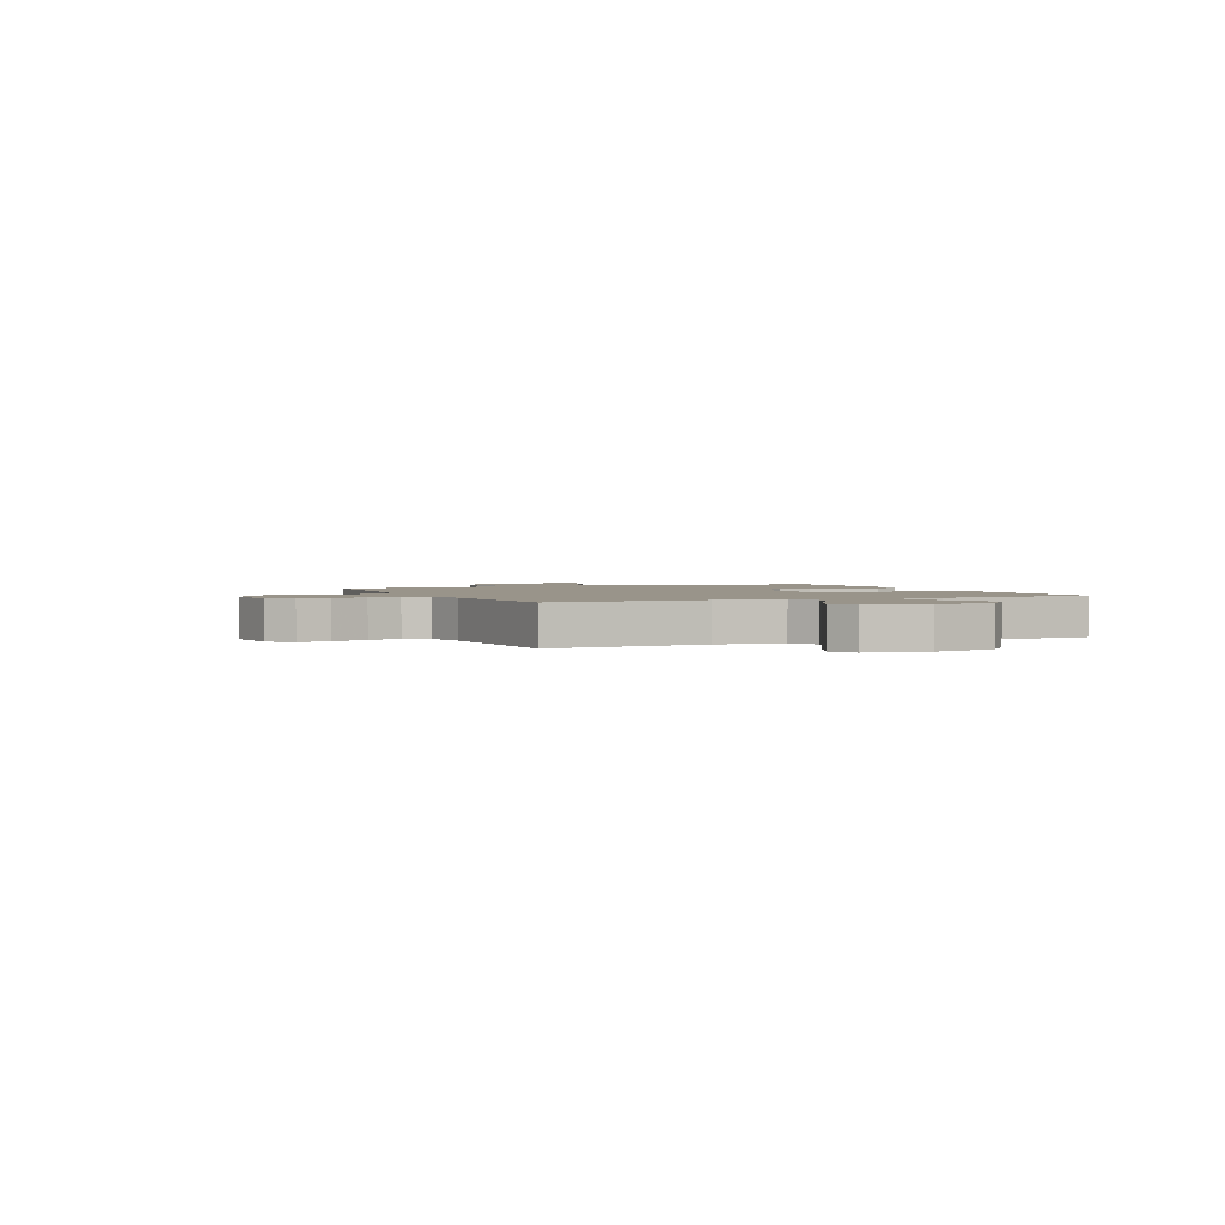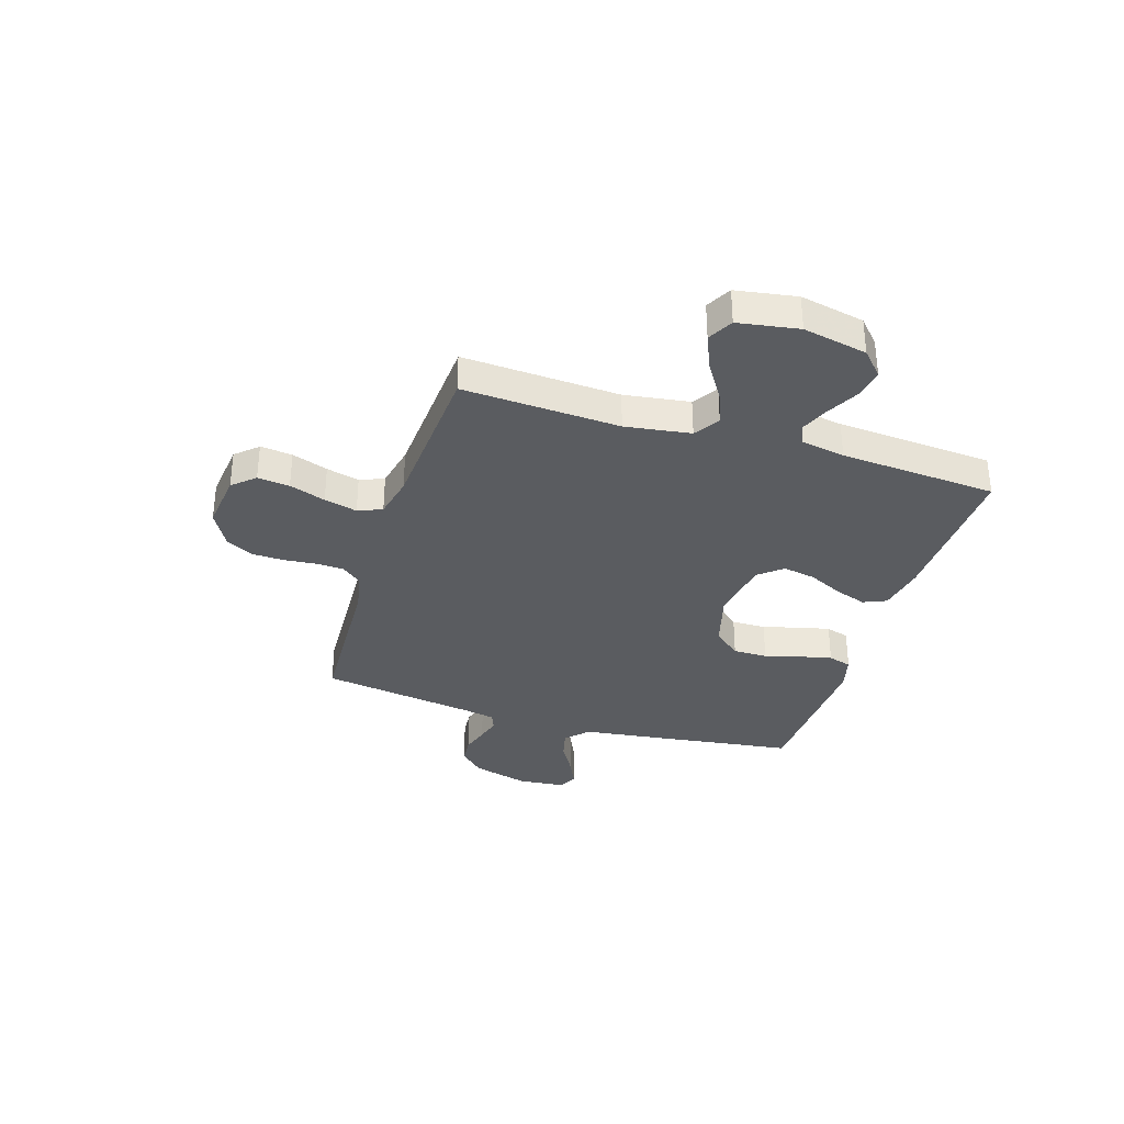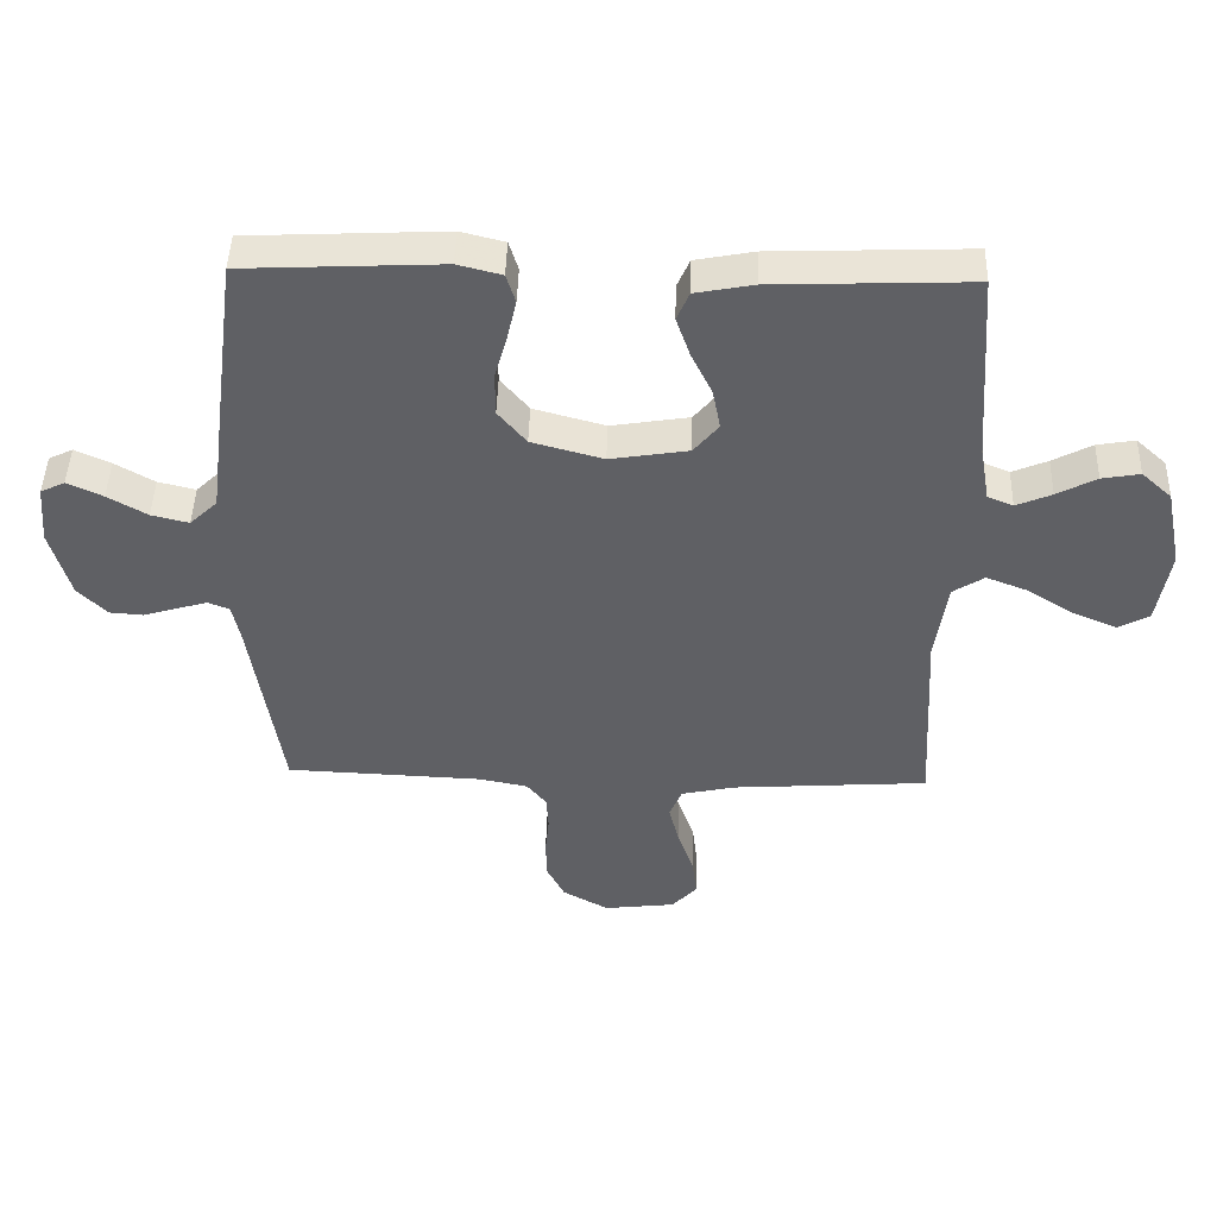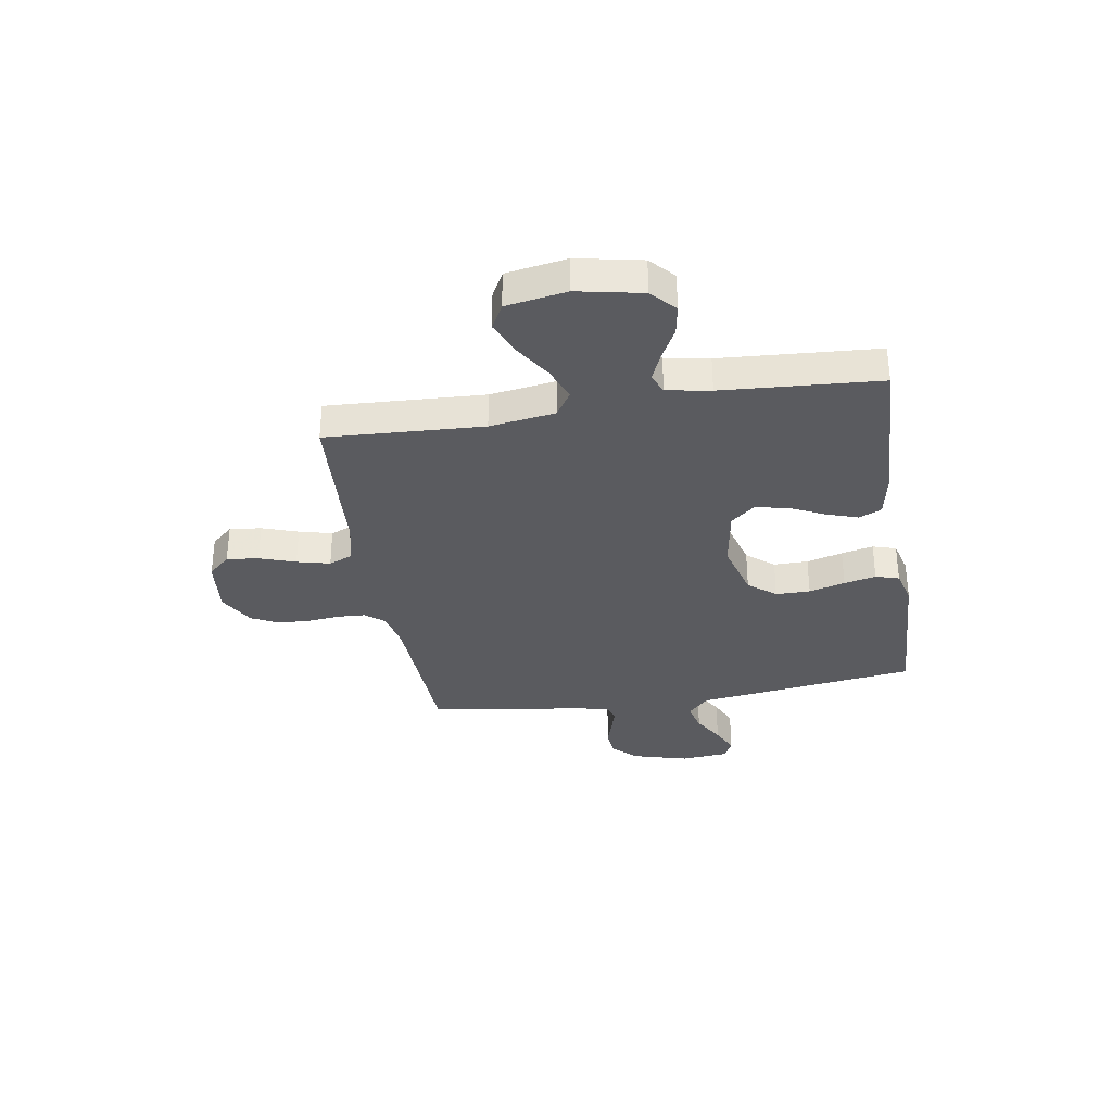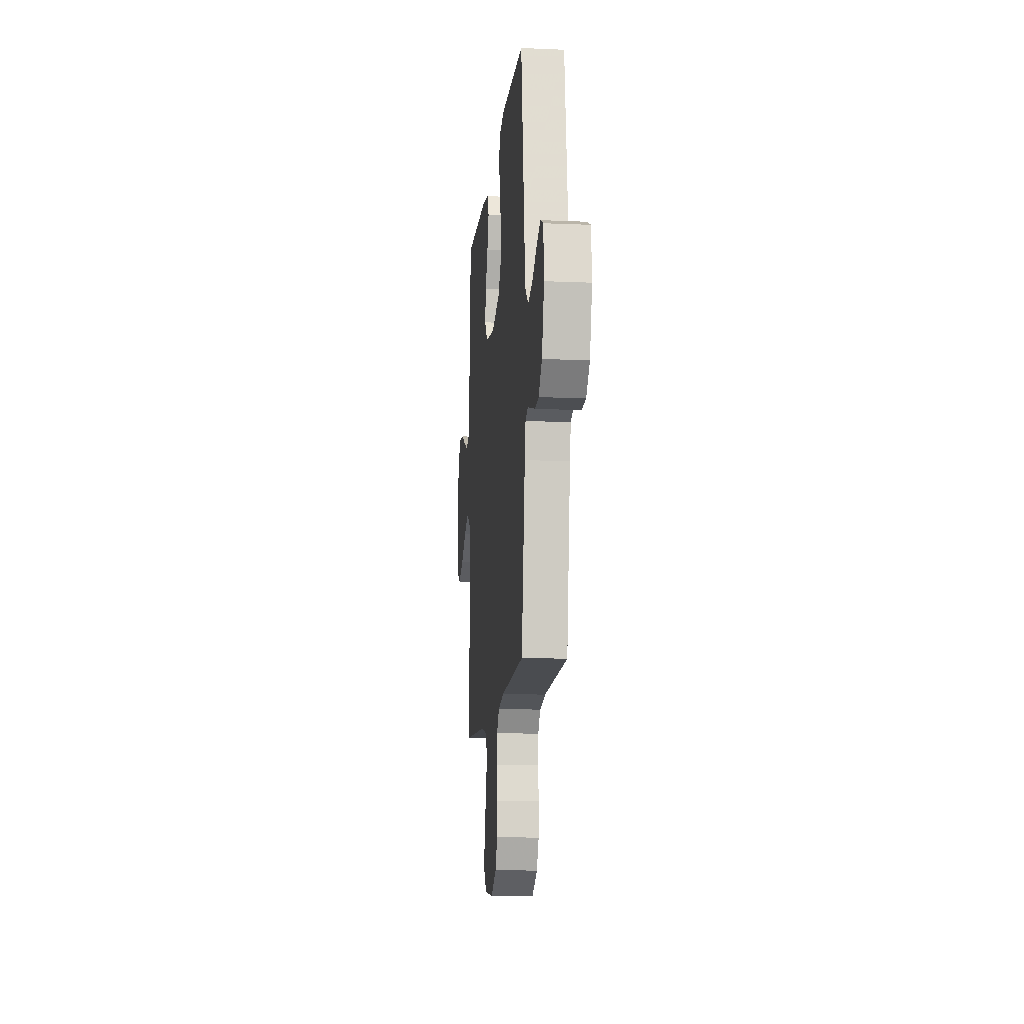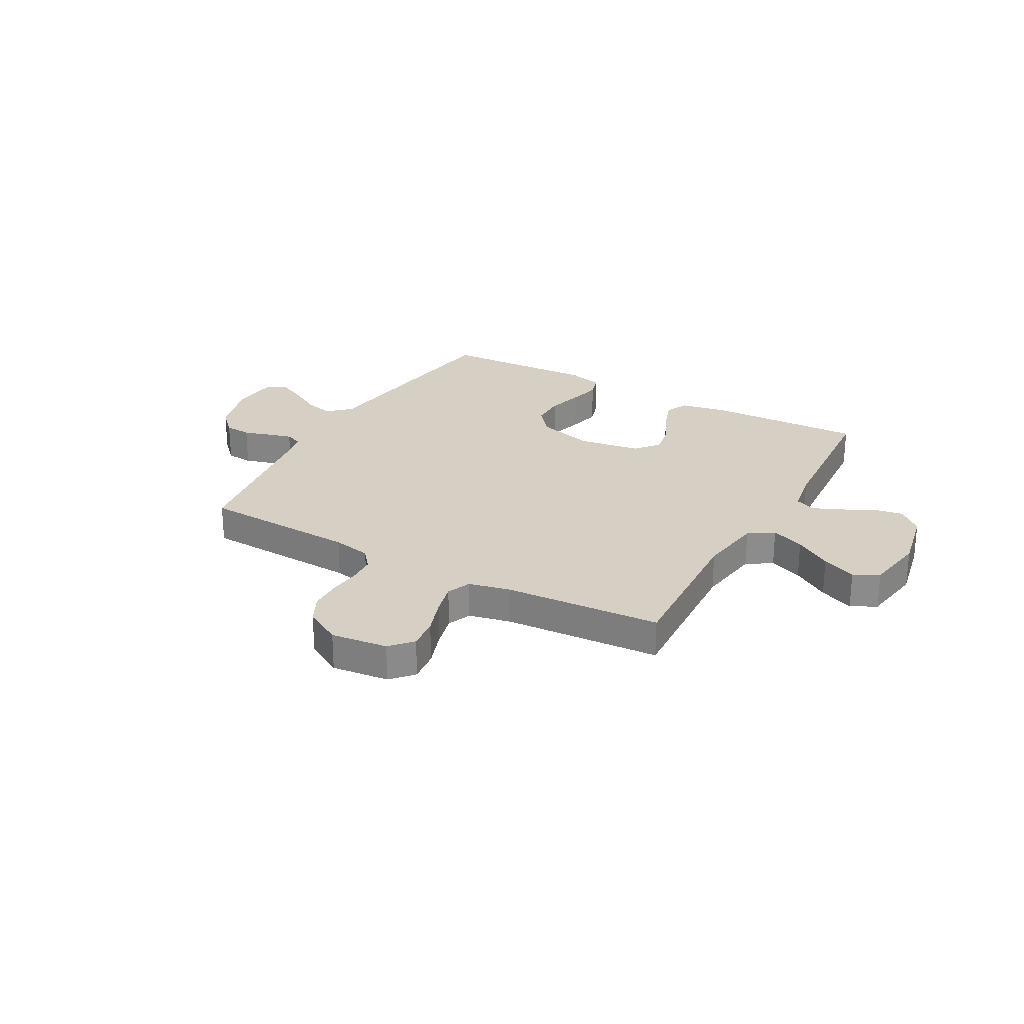
<metadata>
{"format":"obj","ext":"obj","renderer":"f3d","projection":"perspective","resolution":1024,"background":"white","views":[{"elev":1.9,"azim":-113.7,"up":"+Y"},{"elev":-34.0,"azim":-107.3,"up":"+Y"},{"elev":45.5,"azim":-178.4,"up":"+Z"},{"elev":-33.2,"azim":-80.6,"up":"+Y"},{"elev":-12.6,"azim":84.3,"up":"+Z"},{"elev":26.0,"azim":-150.8,"up":"+Y"}]}
</metadata>
<code>
v -0.5 0.07 0.5
v -0.2 0.07 0.489
v -0.111 0.07 0.472
v -0.092 0.07 0.428
v -0.113 0.07 0.367
v -0.145 0.07 0.301
v -0.157 0.07 0.239
v -0.119 0.07 0.193
v 0 0.07 0.174
v 0.109 0.07 0.204
v 0.152 0.07 0.256
v 0.152 0.07 0.322
v 0.133 0.07 0.391
v 0.119 0.07 0.452
v 0.133 0.07 0.497
v 0.2 0.07 0.514
v 0.5 0.07 0.5
v 0.54 0.07 0.2
v 0.556 0.07 0.075
v 0.598 0.07 0.035
v 0.655 0.07 0.049
v 0.715 0.07 0.084
v 0.769 0.07 0.109
v 0.806 0.07 0.091
v 0.814 0.07 0
v 0.784 0.07 -0.108
v 0.74 0.07 -0.153
v 0.689 0.07 -0.157
v 0.636 0.07 -0.141
v 0.591 0.07 -0.128
v 0.558 0.07 -0.141
v 0.546 0.07 -0.2
v 0.5 0.07 -0.5
v 0.2 0.07 -0.513
v 0.126 0.07 -0.528
v 0.096 0.07 -0.565
v 0.093 0.07 -0.618
v 0.099 0.07 -0.679
v 0.097 0.07 -0.74
v 0.07 0.07 -0.793
v 0 0.07 -0.832
v -0.109 0.07 -0.819
v -0.147 0.07 -0.777
v -0.14 0.07 -0.716
v -0.116 0.07 -0.647
v -0.1 0.07 -0.584
v -0.119 0.07 -0.538
v -0.2 0.07 -0.52
v -0.5 0.07 -0.5
v -0.484 0.07 -0.2
v -0.502 0.07 -0.075
v -0.55 0.07 -0.044
v -0.614 0.07 -0.069
v -0.685 0.07 -0.114
v -0.751 0.07 -0.142
v -0.799 0.07 -0.116
v -0.818 0.07 0
v -0.793 0.07 0.123
v -0.747 0.07 0.165
v -0.689 0.07 0.155
v -0.629 0.07 0.123
v -0.575 0.07 0.1
v -0.536 0.07 0.116
v -0.521 0.07 0.2
v -0.5 0 0.5
v -0.2 0 0.489
v -0.111 0 0.472
v -0.092 0 0.428
v -0.113 0 0.367
v -0.145 0 0.301
v -0.157 0 0.239
v -0.119 0 0.193
v 0 0 0.174
v 0.109 0 0.204
v 0.152 0 0.256
v 0.152 0 0.322
v 0.133 0 0.391
v 0.119 0 0.452
v 0.133 0 0.497
v 0.2 0 0.514
v 0.5 0 0.5
v 0.54 0 0.2
v 0.556 0 0.075
v 0.598 0 0.035
v 0.655 0 0.049
v 0.715 0 0.084
v 0.769 0 0.109
v 0.806 0 0.091
v 0.814 0 0
v 0.784 0 -0.108
v 0.74 0 -0.153
v 0.689 0 -0.157
v 0.636 0 -0.141
v 0.591 0 -0.128
v 0.558 0 -0.141
v 0.546 0 -0.2
v 0.5 0 -0.5
v 0.2 0 -0.513
v 0.126 0 -0.528
v 0.096 0 -0.565
v 0.093 0 -0.618
v 0.099 0 -0.679
v 0.097 0 -0.74
v 0.07 0 -0.793
v 0 0 -0.832
v -0.109 0 -0.819
v -0.147 0 -0.777
v -0.14 0 -0.716
v -0.116 0 -0.647
v -0.1 0 -0.584
v -0.119 0 -0.538
v -0.2 0 -0.52
v -0.5 0 -0.5
v -0.484 0 -0.2
v -0.502 0 -0.075
v -0.55 0 -0.044
v -0.614 0 -0.069
v -0.685 0 -0.114
v -0.751 0 -0.142
v -0.799 0 -0.116
v -0.818 0 0
v -0.793 0 0.123
v -0.747 0 0.165
v -0.689 0 0.155
v -0.629 0 0.123
v -0.575 0 0.1
v -0.536 0 0.116
v -0.521 0 0.2
f 58 59 60 61
f 58 61 62
f 57 58 62
f 56 57 62 63
f 53 54 55 56
f 52 53 56 63
f 48 49 50
f 47 48 50 51
f 42 43 44 45
f 42 45 46
f 41 42 46
f 40 41 46
f 37 38 39 40
f 36 37 40 46
f 35 36 46 47
f 32 33 34
f 31 32 34 35
f 26 27 28 29
f 26 29 30
f 25 26 30
f 24 25 30 31
f 21 22 23 24
f 16 17 18 19
f 14 15 16 19
f 12 13 14 19
f 11 12 19 20
f 10 11 20
f 9 10 20
f 8 9 20
f 3 4 5 6
f 1 2 3 6
f 64 1 6 7
f 51 52 63 64
f 51 64 7 8
f 47 51 8 20
f 35 47 20 21
f 21 24 31 35
f 125 124 123 122
f 126 125 122
f 126 122 121
f 127 126 121 120
f 120 119 118 117
f 127 120 117 116
f 114 113 112
f 115 114 112 111
f 109 108 107 106
f 110 109 106
f 110 106 105
f 110 105 104
f 104 103 102 101
f 110 104 101 100
f 111 110 100 99
f 98 97 96
f 99 98 96 95
f 93 92 91 90
f 94 93 90
f 94 90 89
f 95 94 89 88
f 88 87 86 85
f 83 82 81 80
f 83 80 79 78
f 83 78 77 76
f 84 83 76 75
f 84 75 74
f 84 74 73
f 84 73 72
f 70 69 68 67
f 70 67 66 65
f 71 70 65 128
f 128 127 116 115
f 72 71 128 115
f 84 72 115 111
f 85 84 111 99
f 99 95 88 85
f 1 65 66 2
f 2 66 67 3
f 3 67 68 4
f 4 68 69 5
f 5 69 70 6
f 6 70 71 7
f 7 71 72 8
f 8 72 73 9
f 9 73 74 10
f 10 74 75 11
f 11 75 76 12
f 12 76 77 13
f 13 77 78 14
f 14 78 79 15
f 15 79 80 16
f 16 80 81 17
f 17 81 82 18
f 18 82 83 19
f 19 83 84 20
f 20 84 85 21
f 21 85 86 22
f 22 86 87 23
f 23 87 88 24
f 24 88 89 25
f 25 89 90 26
f 26 90 91 27
f 27 91 92 28
f 28 92 93 29
f 29 93 94 30
f 30 94 95 31
f 31 95 96 32
f 32 96 97 33
f 33 97 98 34
f 34 98 99 35
f 35 99 100 36
f 36 100 101 37
f 37 101 102 38
f 38 102 103 39
f 39 103 104 40
f 40 104 105 41
f 41 105 106 42
f 42 106 107 43
f 43 107 108 44
f 44 108 109 45
f 45 109 110 46
f 46 110 111 47
f 47 111 112 48
f 48 112 113 49
f 49 113 114 50
f 50 114 115 51
f 51 115 116 52
f 52 116 117 53
f 53 117 118 54
f 54 118 119 55
f 55 119 120 56
f 56 120 121 57
f 57 121 122 58
f 58 122 123 59
f 59 123 124 60
f 60 124 125 61
f 61 125 126 62
f 62 126 127 63
f 63 127 128 64
f 64 128 65 1

</code>
